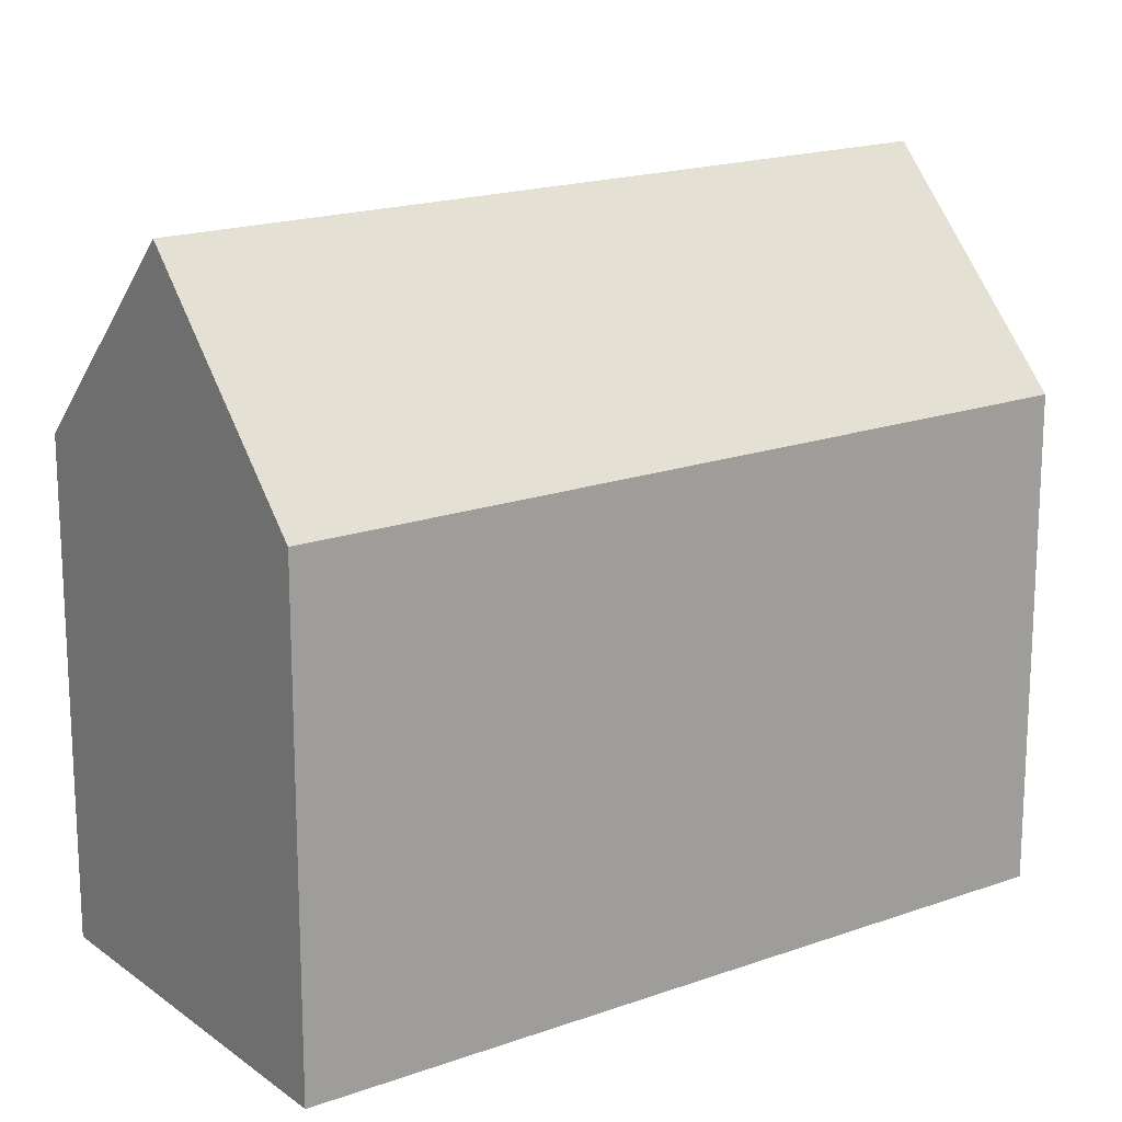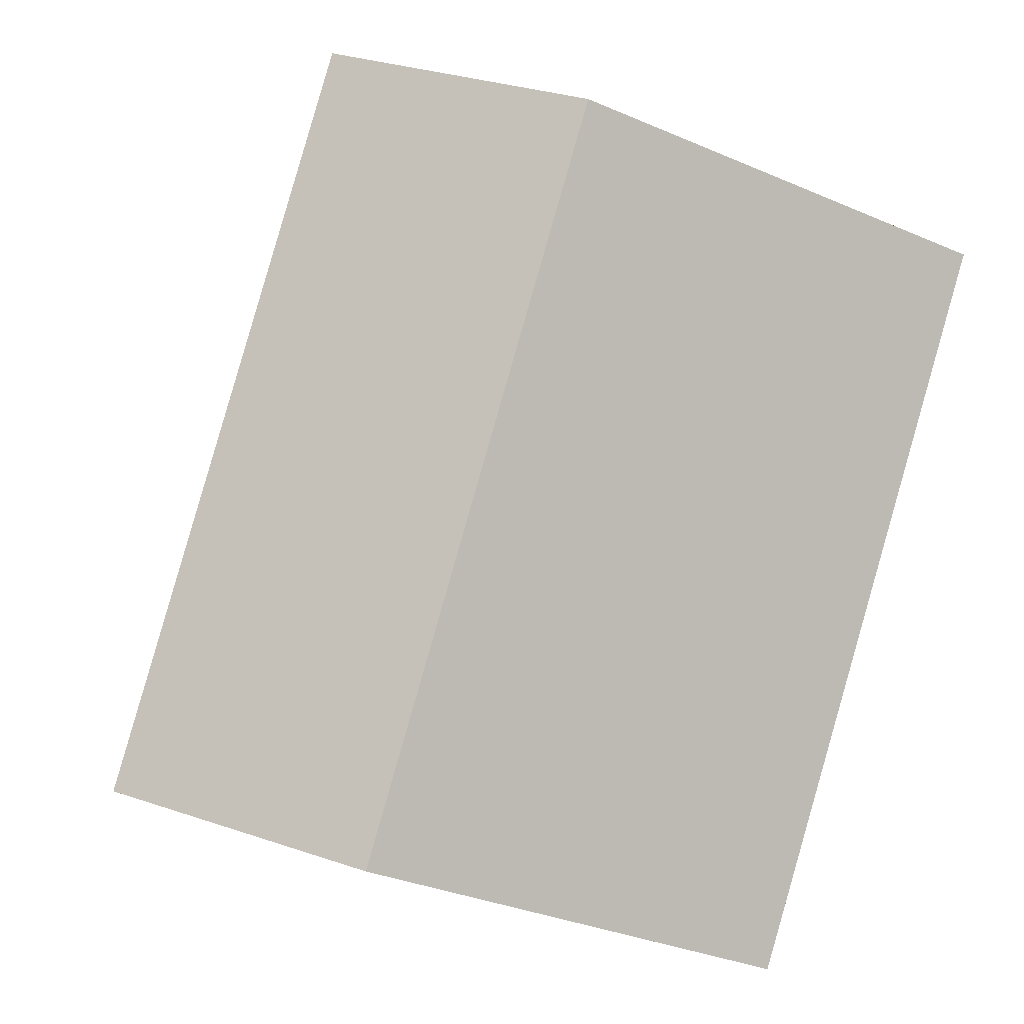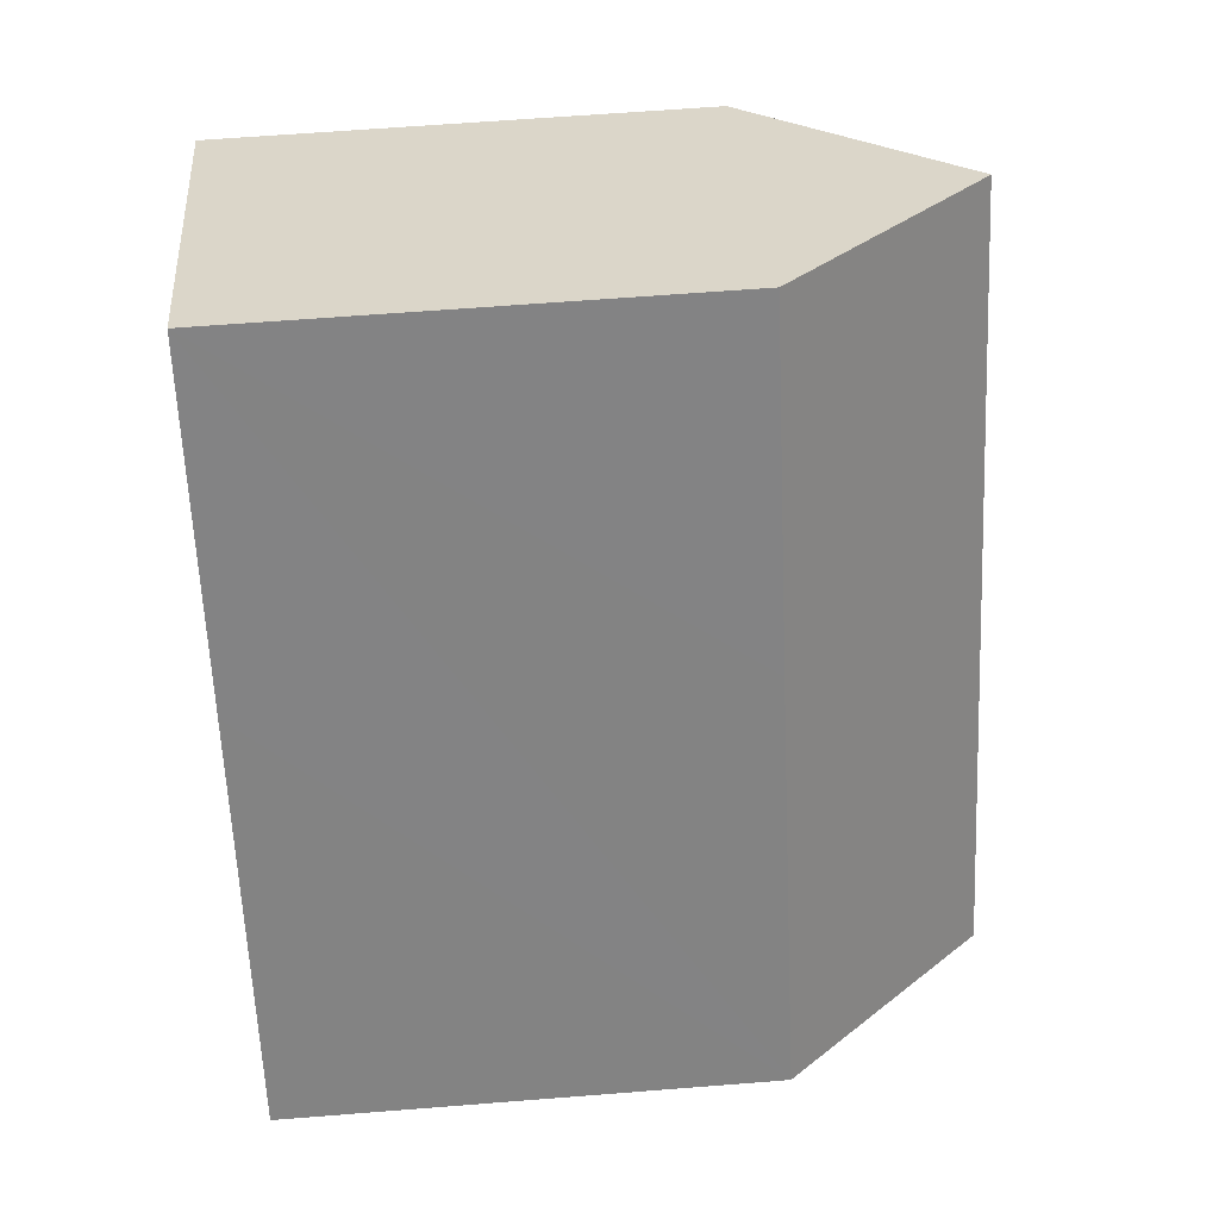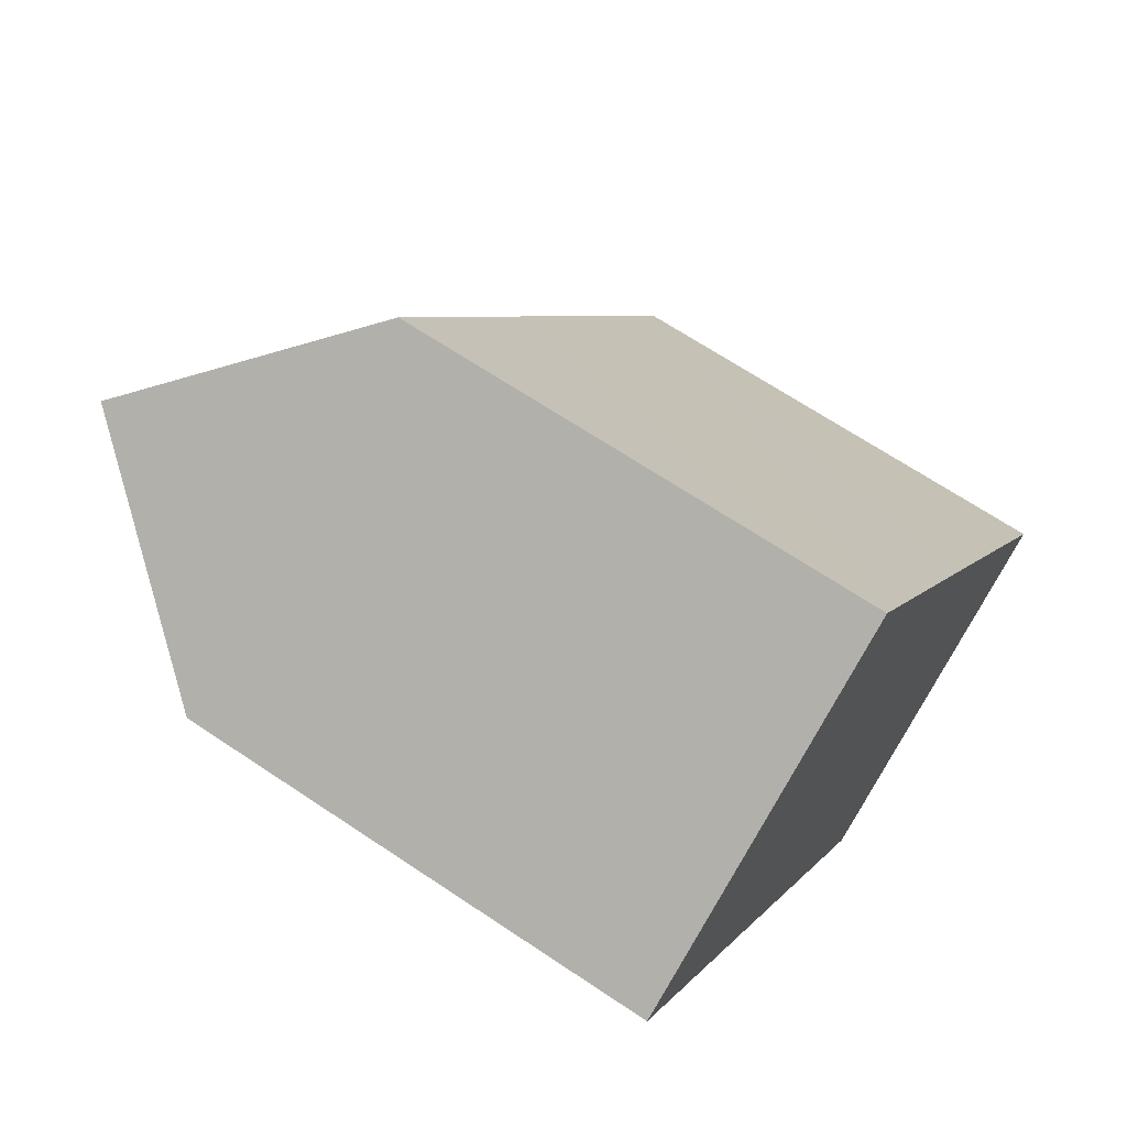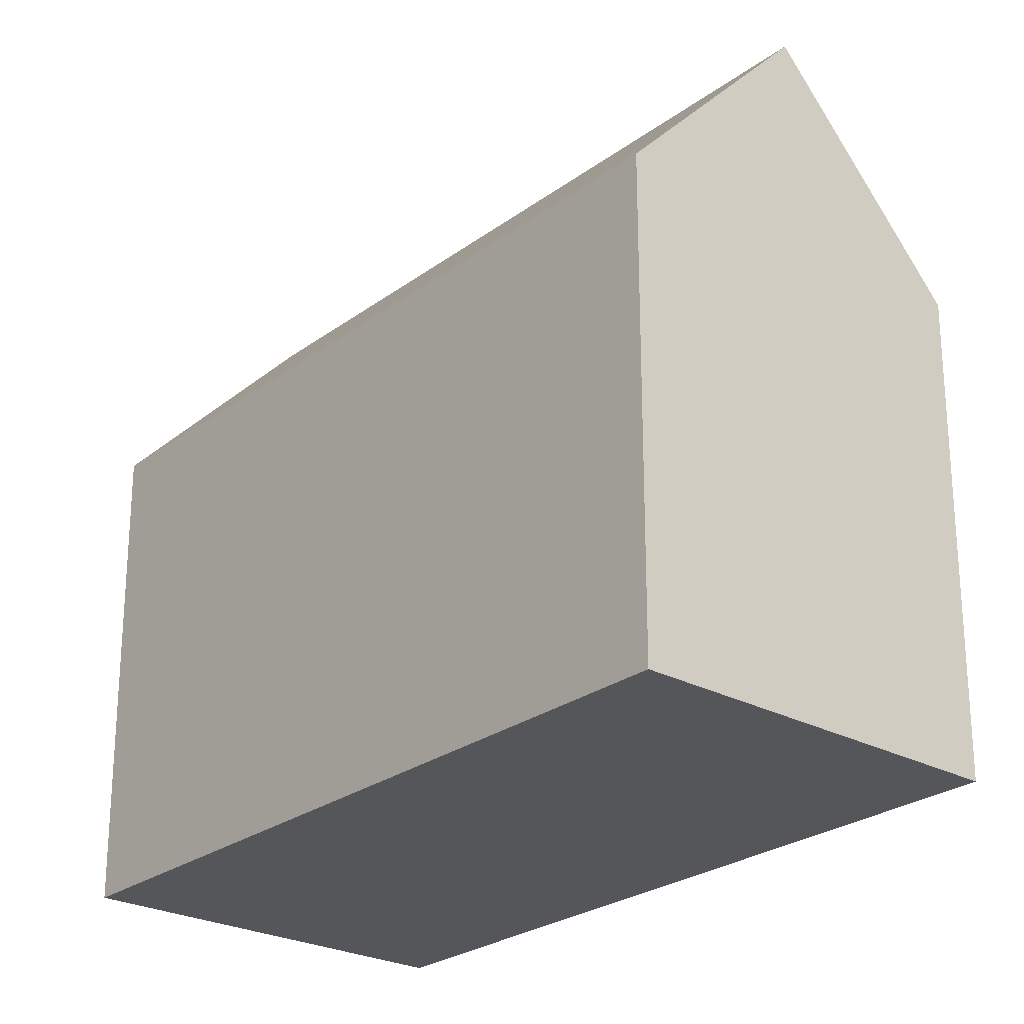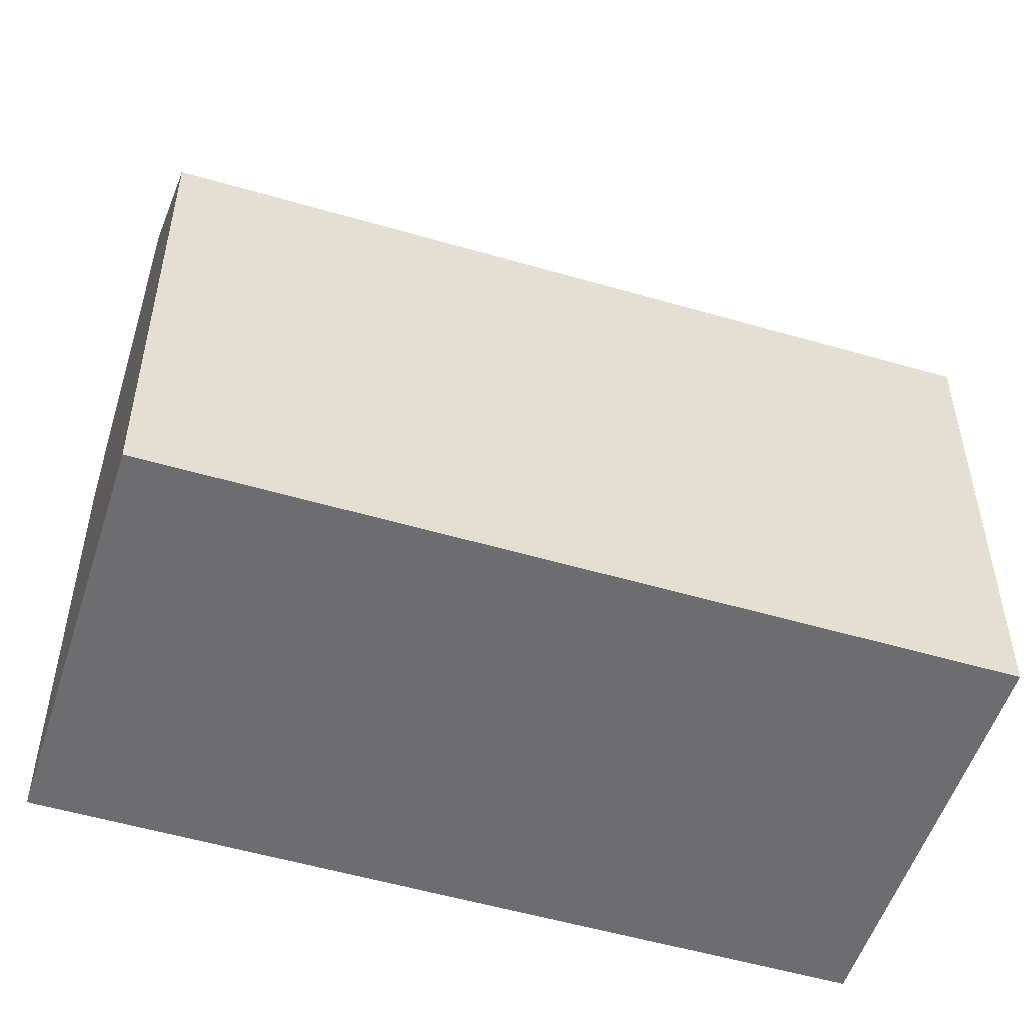
<metadata>
{"format":"obj","ext":"obj","renderer":"f3d","projection":"perspective","resolution":1024,"background":"white","views":[{"elev":17.9,"azim":-158.2,"up":"+Y"},{"elev":-33.5,"azim":-120.4,"up":"+Z"},{"elev":62.3,"azim":85.4,"up":"+Z"},{"elev":67.2,"azim":-56.1,"up":"+Z"},{"elev":-25.3,"azim":-73.0,"up":"+Y"},{"elev":-54.1,"azim":-140.1,"up":"+Y"}]}
</metadata>
<code>
v  21.82 14.14 -13.21
v  15.36 13.78 -2.577
v  22.12 13.78 -13.02
v  9.778 13.8 6.02
v  9.513 14.12 5.857
v  21.78 14.2 -13.24
v  4.893 19.69 3.013
v  17.28 19.69 -16.13
v  6.852 13.79 -10.59
v  12.45 13.79 -19.24
v  6.748 13.79 -10.43
v  5.649 13.79 -8.731
v  0.026 13.79 -0.04
v  0 13.79 8.443e-16
v  2.052 16.26 1.264
v  9.778 -3.686e-16 6.02
v  15.36 1.578e-16 -2.577
v  22.12 7.972e-16 -13.02
v  12.45 1.178e-15 -19.24
v  21.78 8.107e-16 -13.24
v  21.82 8.089e-16 -13.21
v  17.28 9.878e-16 -16.13
v  0 0 0
v  0.026 2.449e-18 -0.04
v  5.649 5.346e-16 -8.731
v  6.748 6.387e-16 -10.43
v  6.852 6.485e-16 -10.59
v  2.052 -7.74e-17 1.264
v  4.893 -1.845e-16 3.013
v  9.513 -3.586e-16 5.857
v  9.46 -3.567e-16 5.825
g defaultobject
f 1 2 3
f 2 1 4
f 4 1 5
f 5 1 6
f 5 6 7
f 7 6 8
f 9 8 10
f 8 9 7
f 7 9 11
f 7 11 12
f 7 12 13
f 7 13 14
f 7 14 15
f 16 2 4
f 2 16 3
f 3 16 17
f 3 17 18
f 6 10 8
f 10 6 1
f 10 1 3
f 10 3 18
f 10 18 19
f 19 18 20
f 20 18 21
f 19 20 22
f 13 23 14
f 23 13 24
f 24 13 12
f 24 12 25
f 25 12 11
f 25 11 26
f 26 11 9
f 26 9 27
f 27 9 10
f 27 10 19
f 15 5 7
f 5 15 14
f 5 14 23
f 5 23 4
f 4 23 16
f 16 23 28
f 16 28 29
f 16 29 30
f 30 29 31
f 17 21 18
f 21 17 20
f 20 17 22
f 22 17 19
f 19 17 16
f 19 16 27
f 27 16 30
f 27 30 26
f 26 30 29
f 26 29 25
f 25 29 24
f 24 29 28
f 24 28 23

</code>
